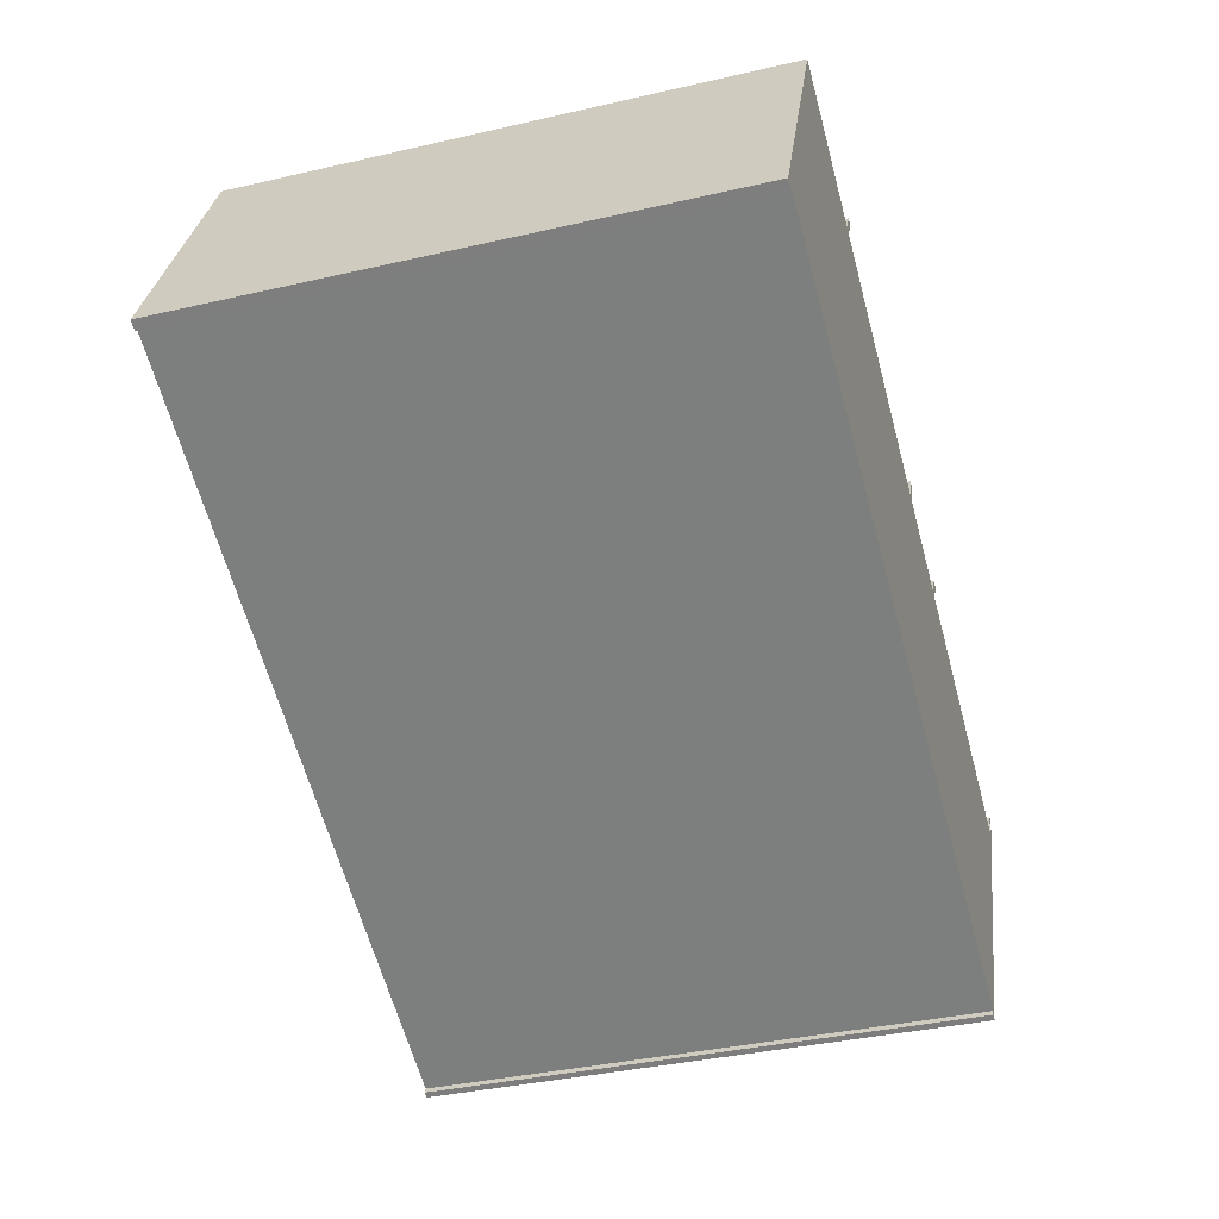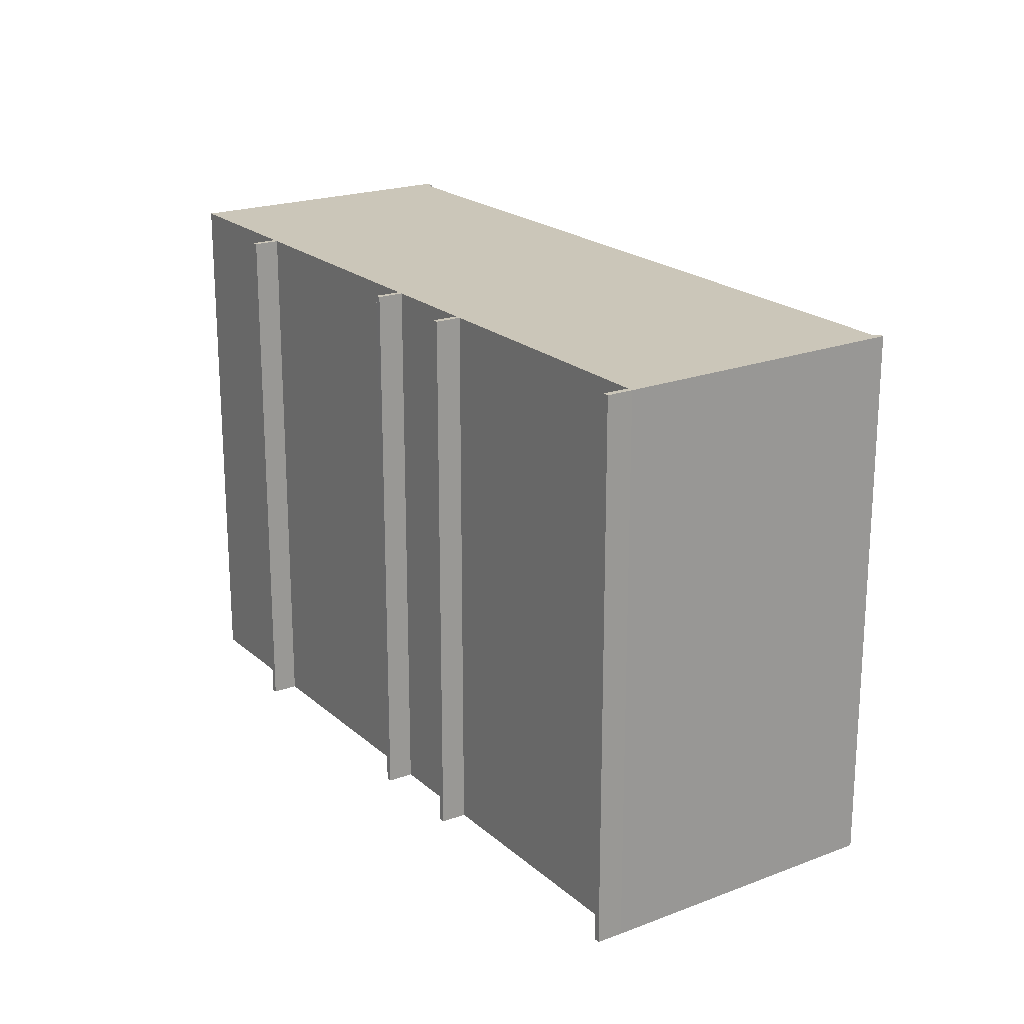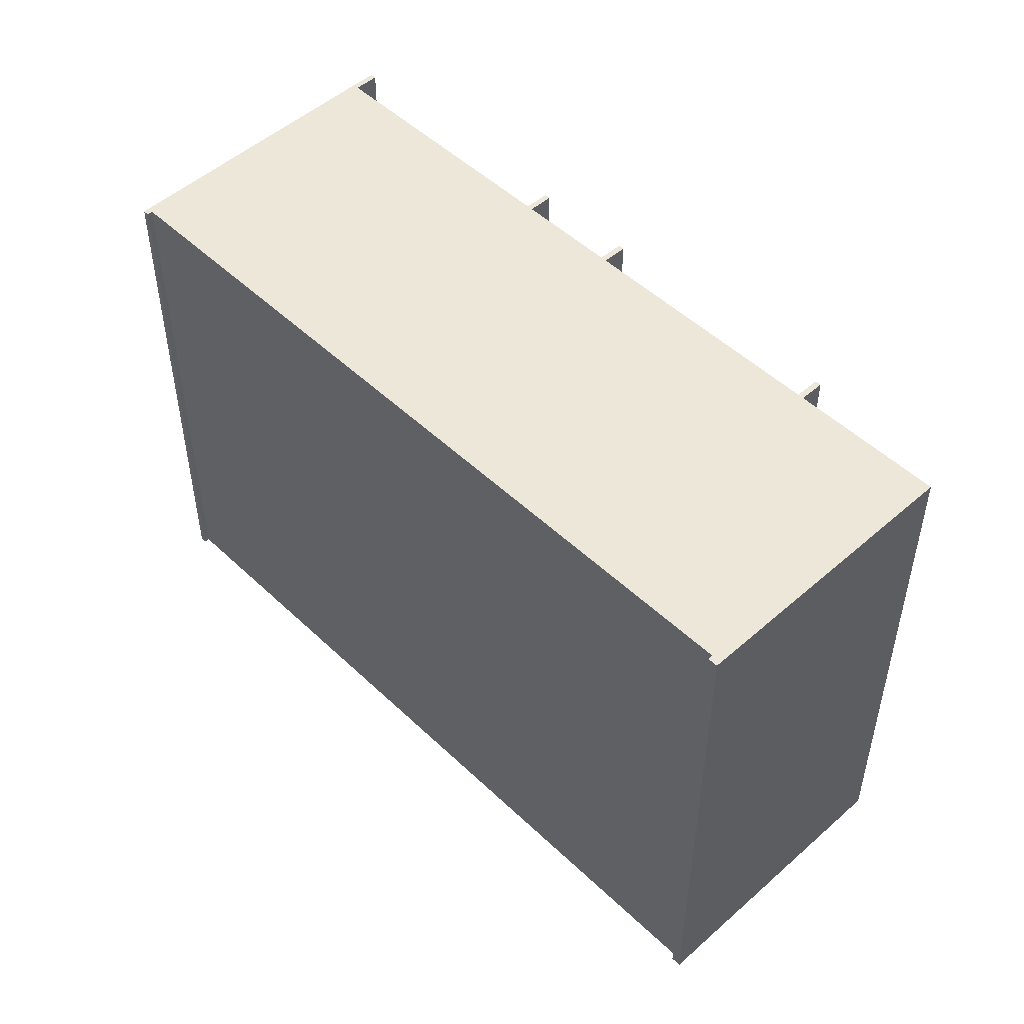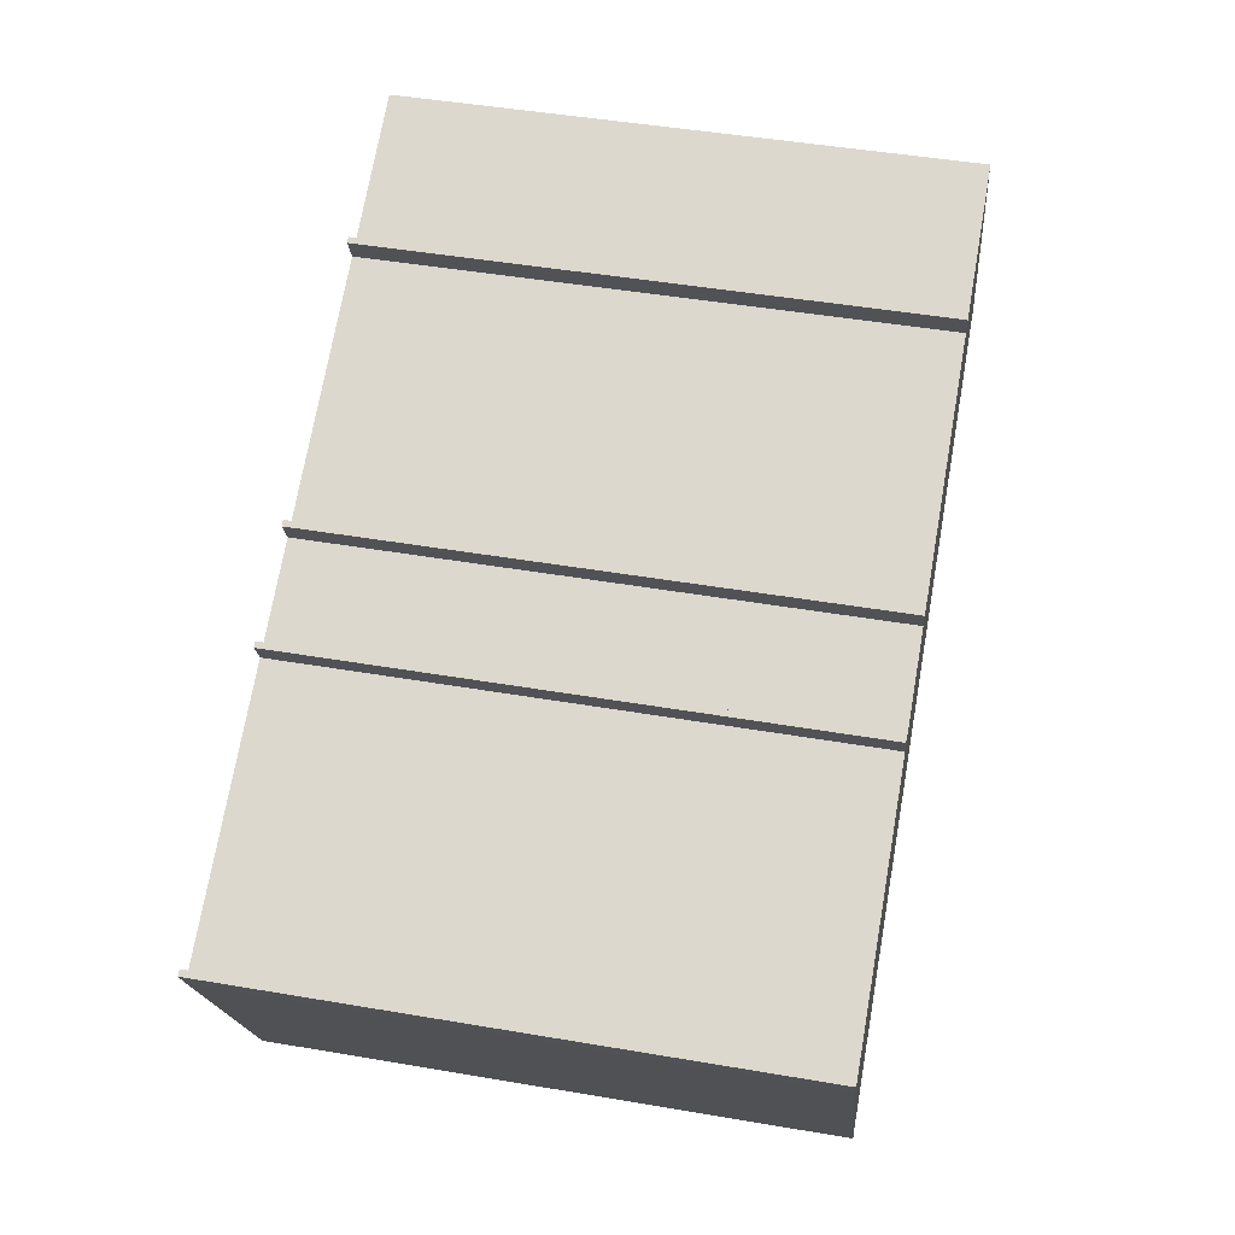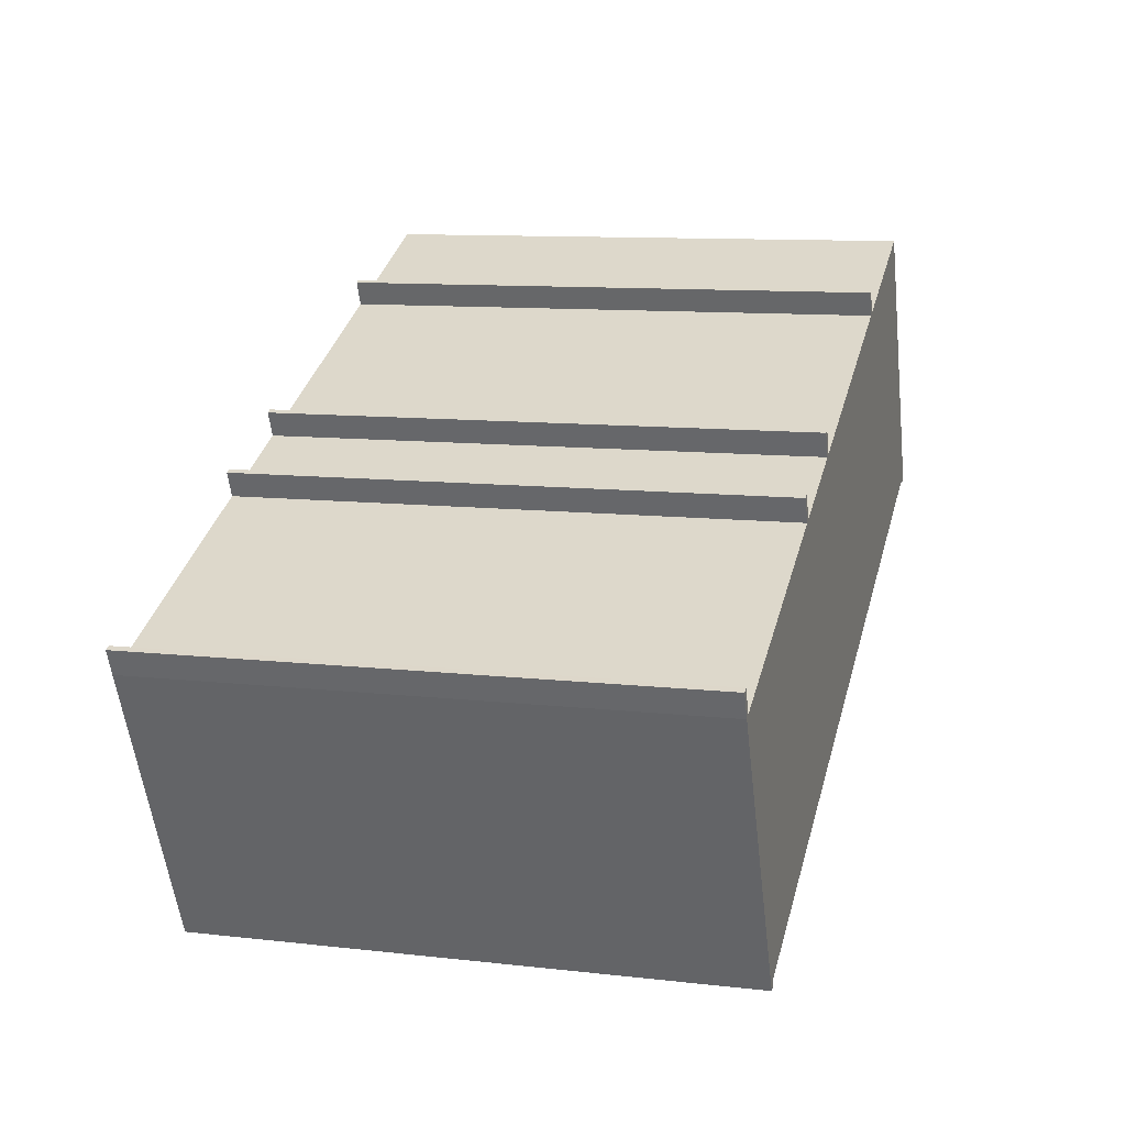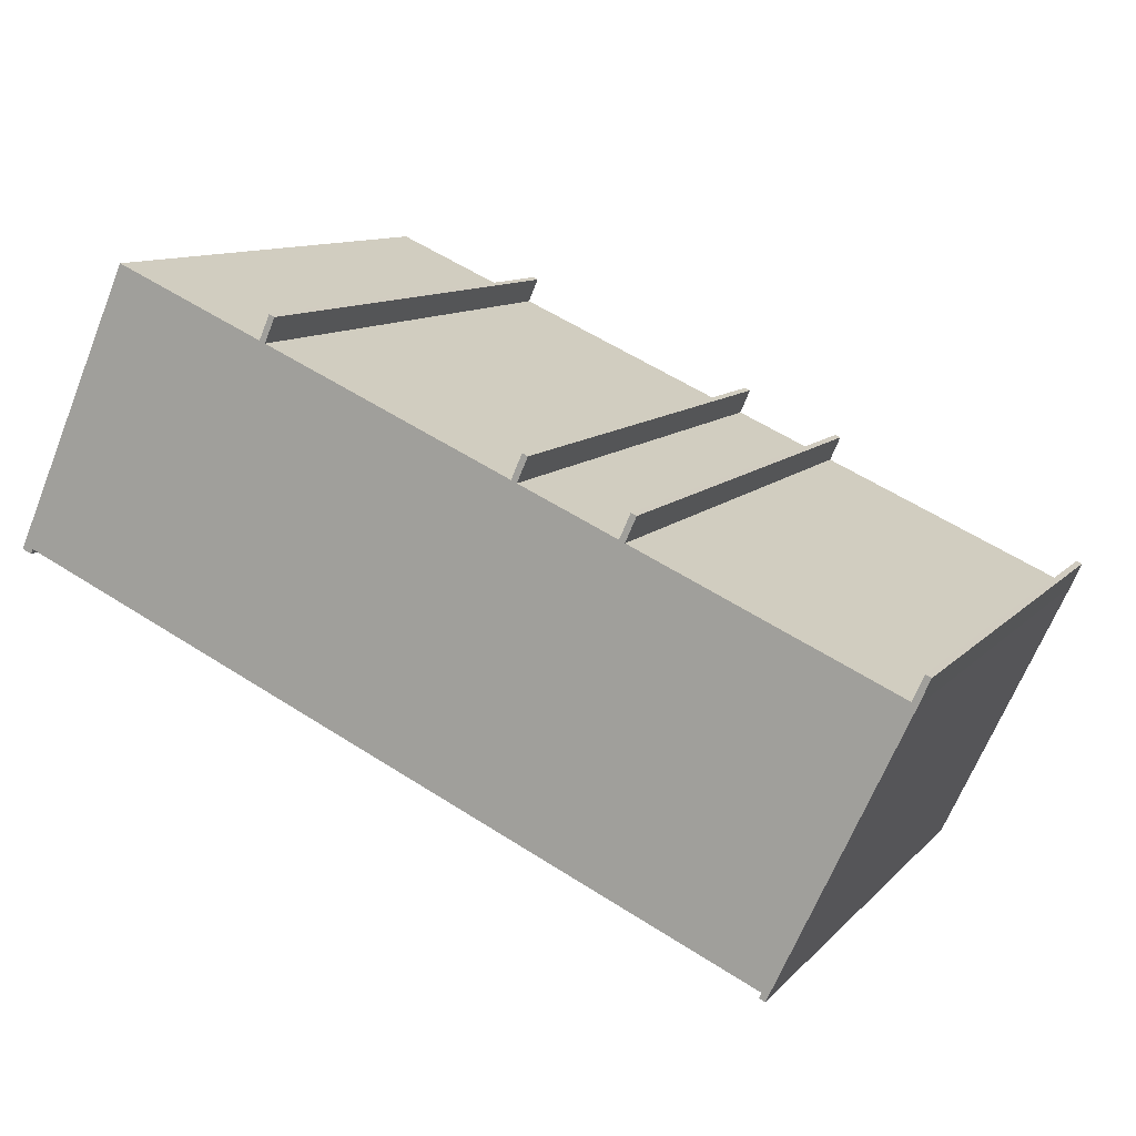
<metadata>
{"format":"obj","ext":"obj","renderer":"f3d","projection":"perspective","resolution":1024,"background":"white","views":[{"elev":-37.2,"azim":-73.5,"up":"+Z"},{"elev":20.8,"azim":80.3,"up":"+Y"},{"elev":49.9,"azim":-109.9,"up":"+Y"},{"elev":47.3,"azim":100.9,"up":"+Z"},{"elev":10.7,"azim":105.9,"up":"+Z"},{"elev":10.7,"azim":24.4,"up":"+Z"}]}
</metadata>
<code>
v  11.18 21.99 9.305
v  10.98 21.99 8.256
v  10.76 21.99 8.353
v  11.4 21.99 9.207
v  21.12 21.99 4.903
v  20.91 21.99 3.847
v  20.69 21.99 3.946
v  21.34 21.99 4.804
v  25.16 21.99 3.113
v  24.95 21.99 2.057
v  24.73 21.99 2.154
v  25.38 21.99 3.016
v  0.1041 21.99 0.2301
v  0.3736 21.99 -0.1669
v  0.0004696 21.99 -0.0006964
v  4.905 21.99 10.95
v  0.4579 21.99 0.02571
v  3.015 21.99 -1.108
v  30.08 21.99 -13.12
v  5.238 21.99 10.8
v  7.796 21.99 9.667
v  35.05 21.99 -2.424
v  30.22 21.99 -13.43
v  35.28 21.99 -2.526
v  35.47 21.99 -1.46
v  35.7 21.99 -1.56
v  29.99 21.99 -13.33
v  30.22 8.222e-16 -13.43
v  30.08 8.032e-16 -13.12
v  29.99 8.16e-16 -13.33
v  0.3731 1.018e-17 -0.1662
v  0.1036 -1.413e-17 0.2308
v  0 0 0
v  4.904 -6.705e-16 10.95
v  0.4575 -1.617e-18 0.0264
v  3.015 6.783e-17 -1.108
v  5.238 -6.614e-16 10.8
v  7.795 -5.919e-16 9.667
v  10.76 -5.115e-16 8.354
v  10.98 -5.056e-16 8.256
v  20.69 -2.416e-16 3.946
v  20.91 -2.356e-16 3.847
v  24.73 -1.319e-16 2.154
v  24.95 -1.26e-16 2.057
v  35.05 1.484e-16 -2.423
v  35.28 1.546e-16 -2.525
v  35.47 8.935e-17 -1.459
v  35.7 9.551e-17 -1.56
v  25.16 -1.906e-16 3.113
v  25.38 -1.847e-16 3.016
v  21.12 -3.002e-16 4.903
v  21.34 -2.942e-16 4.804
v  11.18 -5.698e-16 9.306
v  11.4 -5.638e-16 9.208
g defaultobject
f 1 2 3
f 2 1 4
f 5 6 7
f 6 5 8
f 9 10 11
f 10 9 12
f 13 14 15
f 14 13 16
f 14 16 17
f 17 16 18
f 18 16 19
f 19 16 20
f 19 20 21
f 19 21 3
f 19 3 2
f 19 2 7
f 19 7 6
f 19 6 11
f 19 11 10
f 19 10 22
f 19 22 23
f 23 22 24
f 24 22 25
f 24 25 26
f 23 27 19
f 28 29 30
f 31 32 33
f 32 31 34
f 34 31 35
f 34 35 36
f 34 36 29
f 34 29 37
f 37 29 38
f 38 29 39
f 39 29 40
f 40 29 41
f 41 29 42
f 42 29 43
f 43 29 44
f 44 29 45
f 45 29 28
f 45 28 46
f 45 46 47
f 47 46 48
f 44 49 43
f 49 44 50
f 42 51 41
f 51 42 52
f 40 53 39
f 53 40 54
f 27 28 30
f 28 27 23
f 19 30 29
f 30 19 27
f 18 29 36
f 29 18 19
f 17 36 35
f 36 17 18
f 17 31 14
f 31 17 35
f 15 31 33
f 31 15 14
f 13 33 32
f 33 13 15
f 16 32 34
f 32 16 13
f 16 37 20
f 37 16 34
f 20 38 21
f 38 20 37
f 21 39 3
f 39 21 38
f 1 39 53
f 39 1 3
f 1 54 4
f 54 1 53
f 4 40 2
f 40 4 54
f 2 41 7
f 41 2 40
f 5 41 51
f 41 5 7
f 5 52 8
f 52 5 51
f 8 42 6
f 42 8 52
f 6 43 11
f 43 6 42
f 9 43 49
f 43 9 11
f 9 50 12
f 50 9 49
f 12 44 10
f 44 12 50
f 10 45 22
f 45 10 44
f 25 45 47
f 45 25 22
f 25 48 26
f 48 25 47
f 26 46 24
f 46 26 48
f 24 28 23
f 28 24 46

</code>
